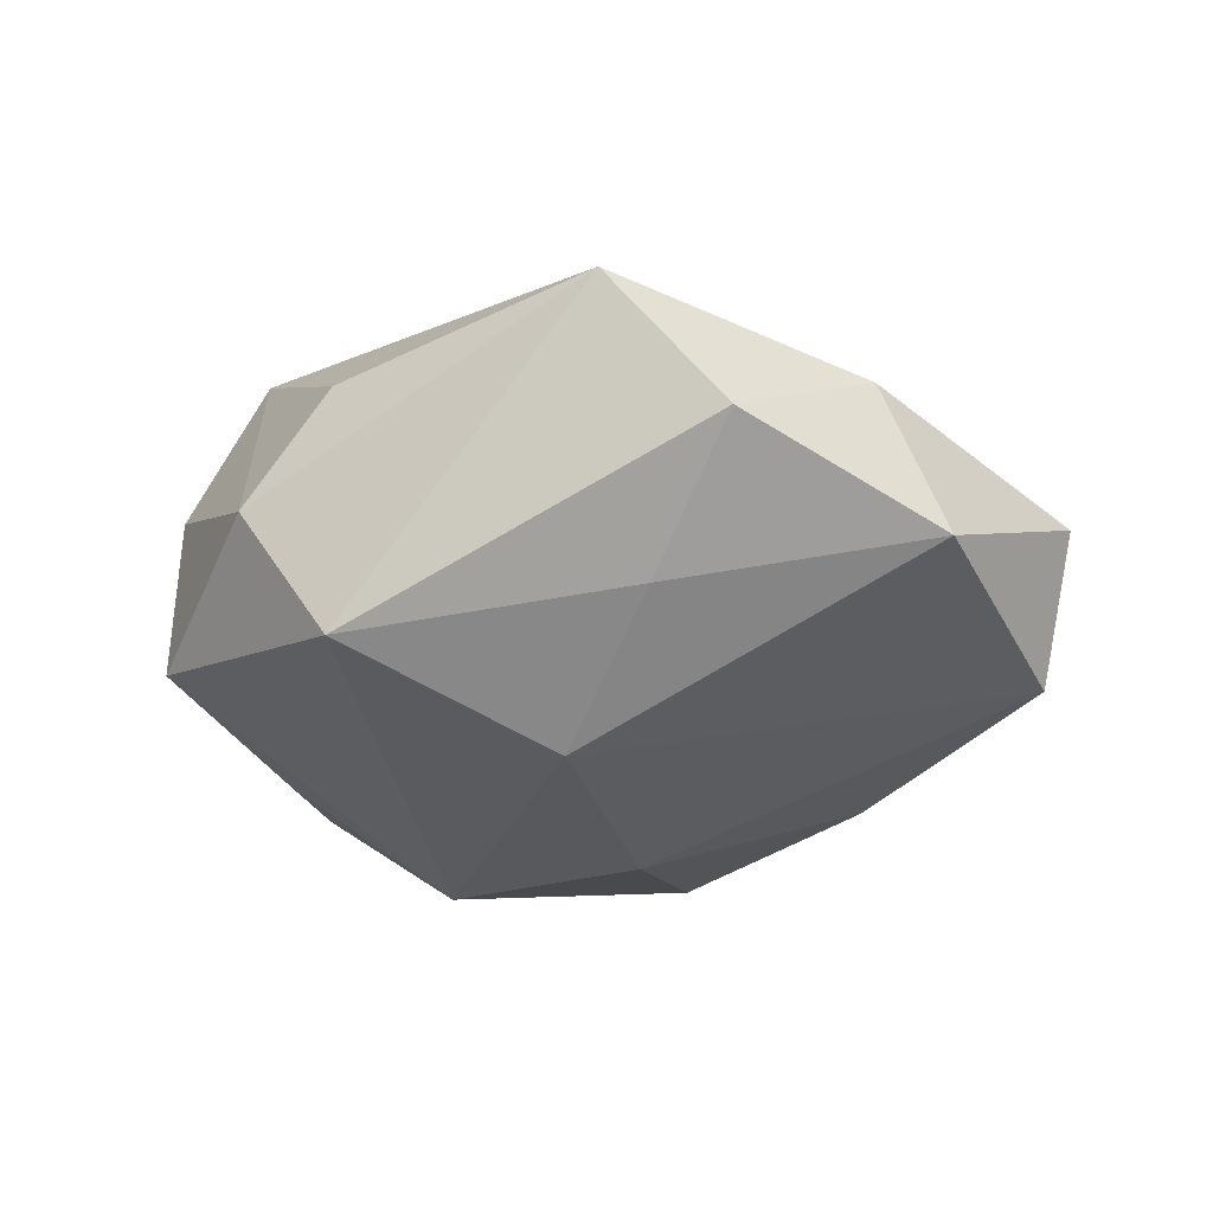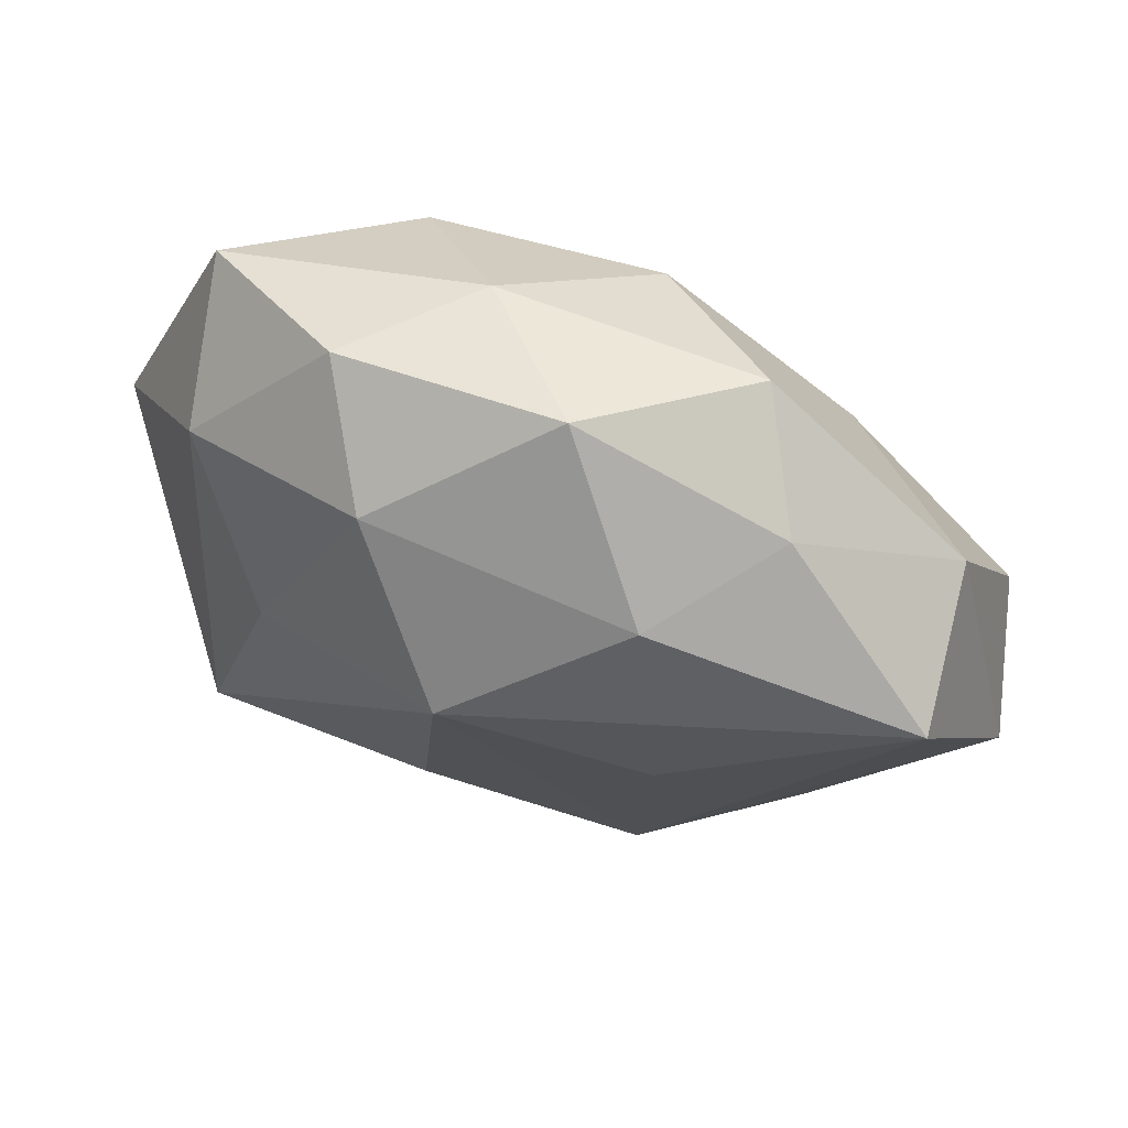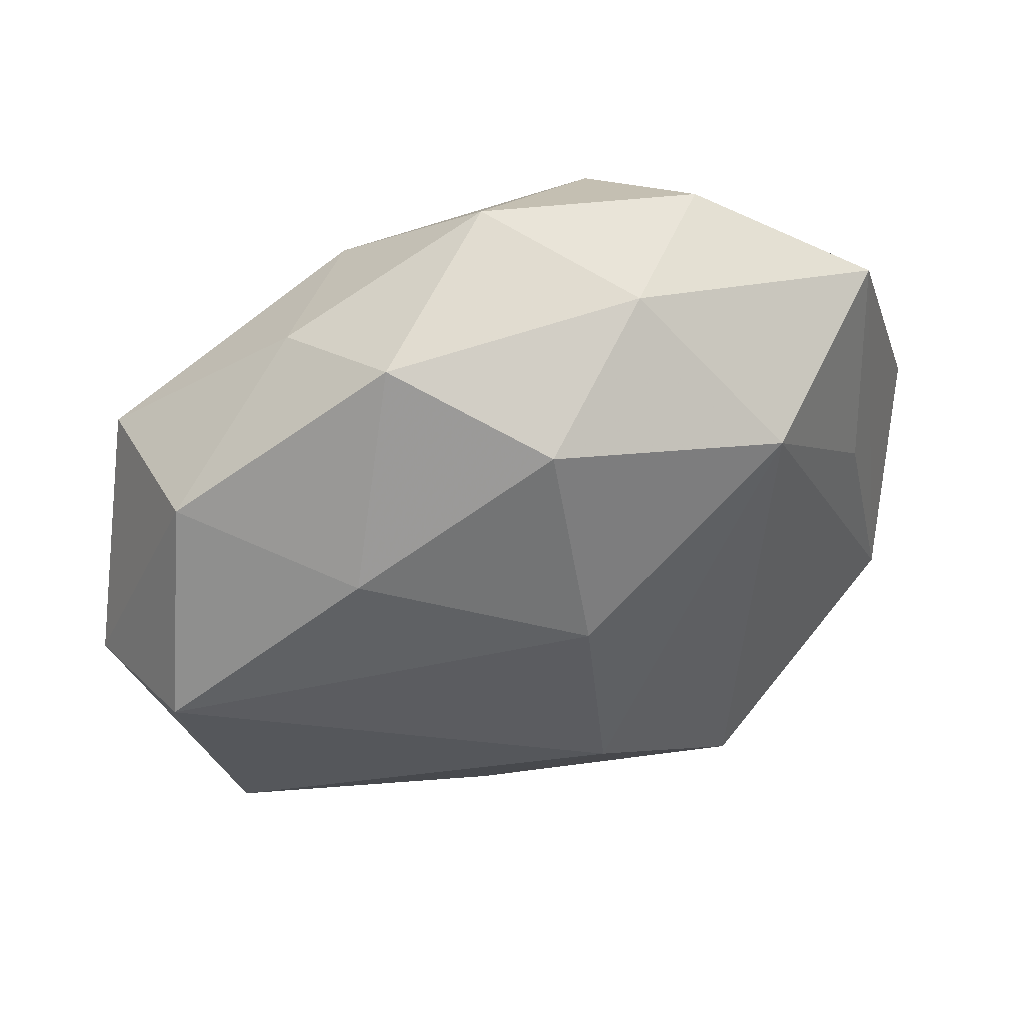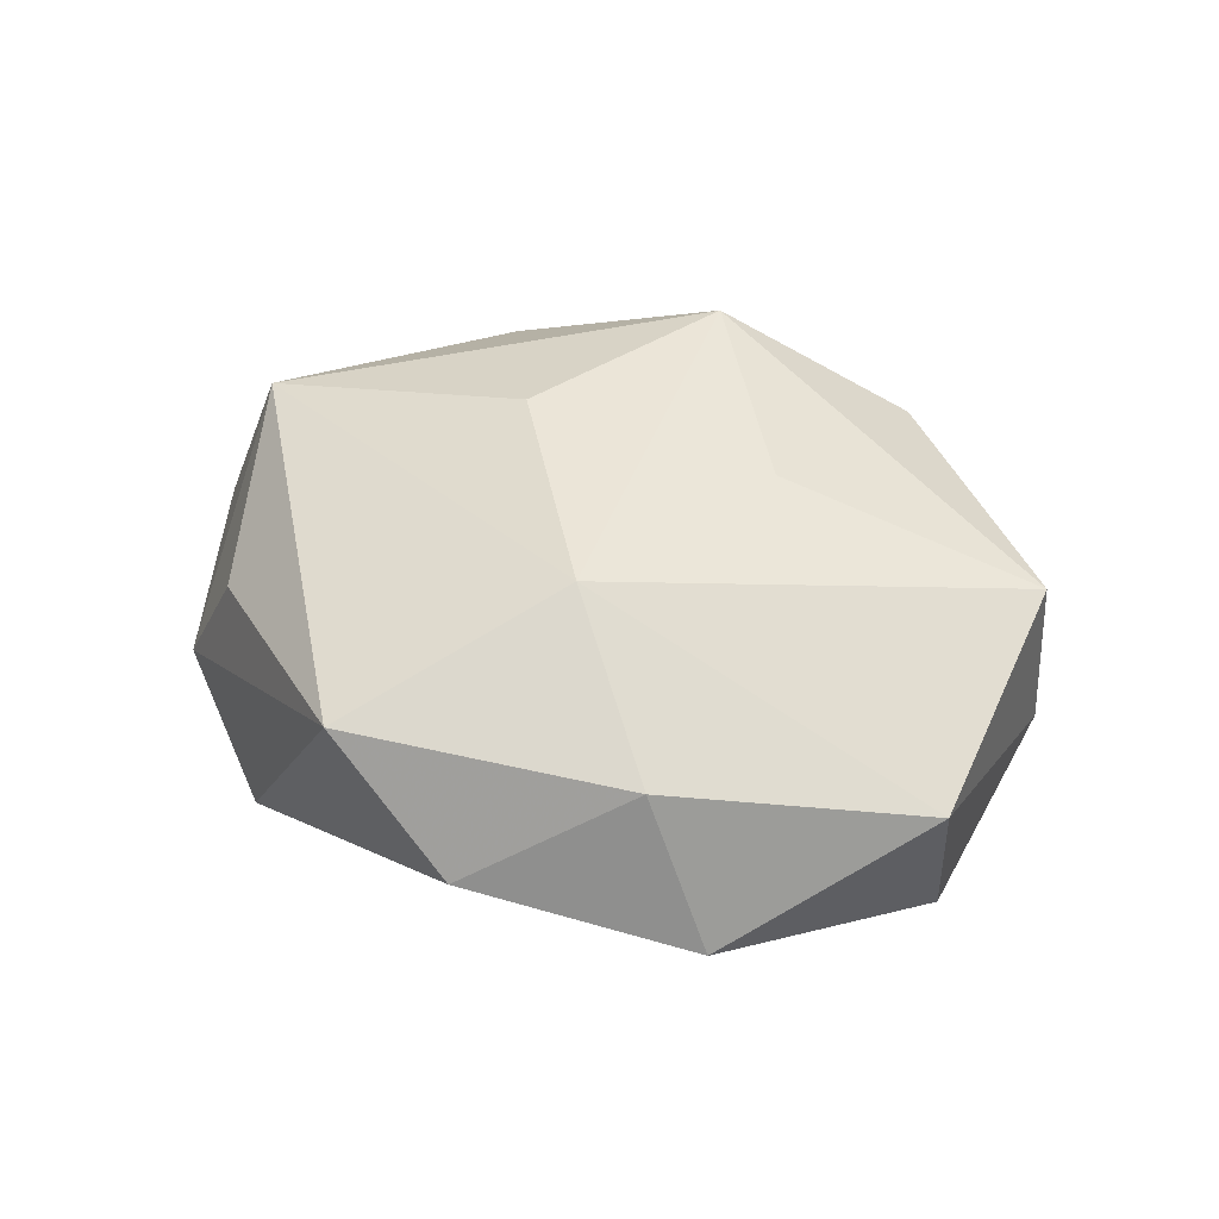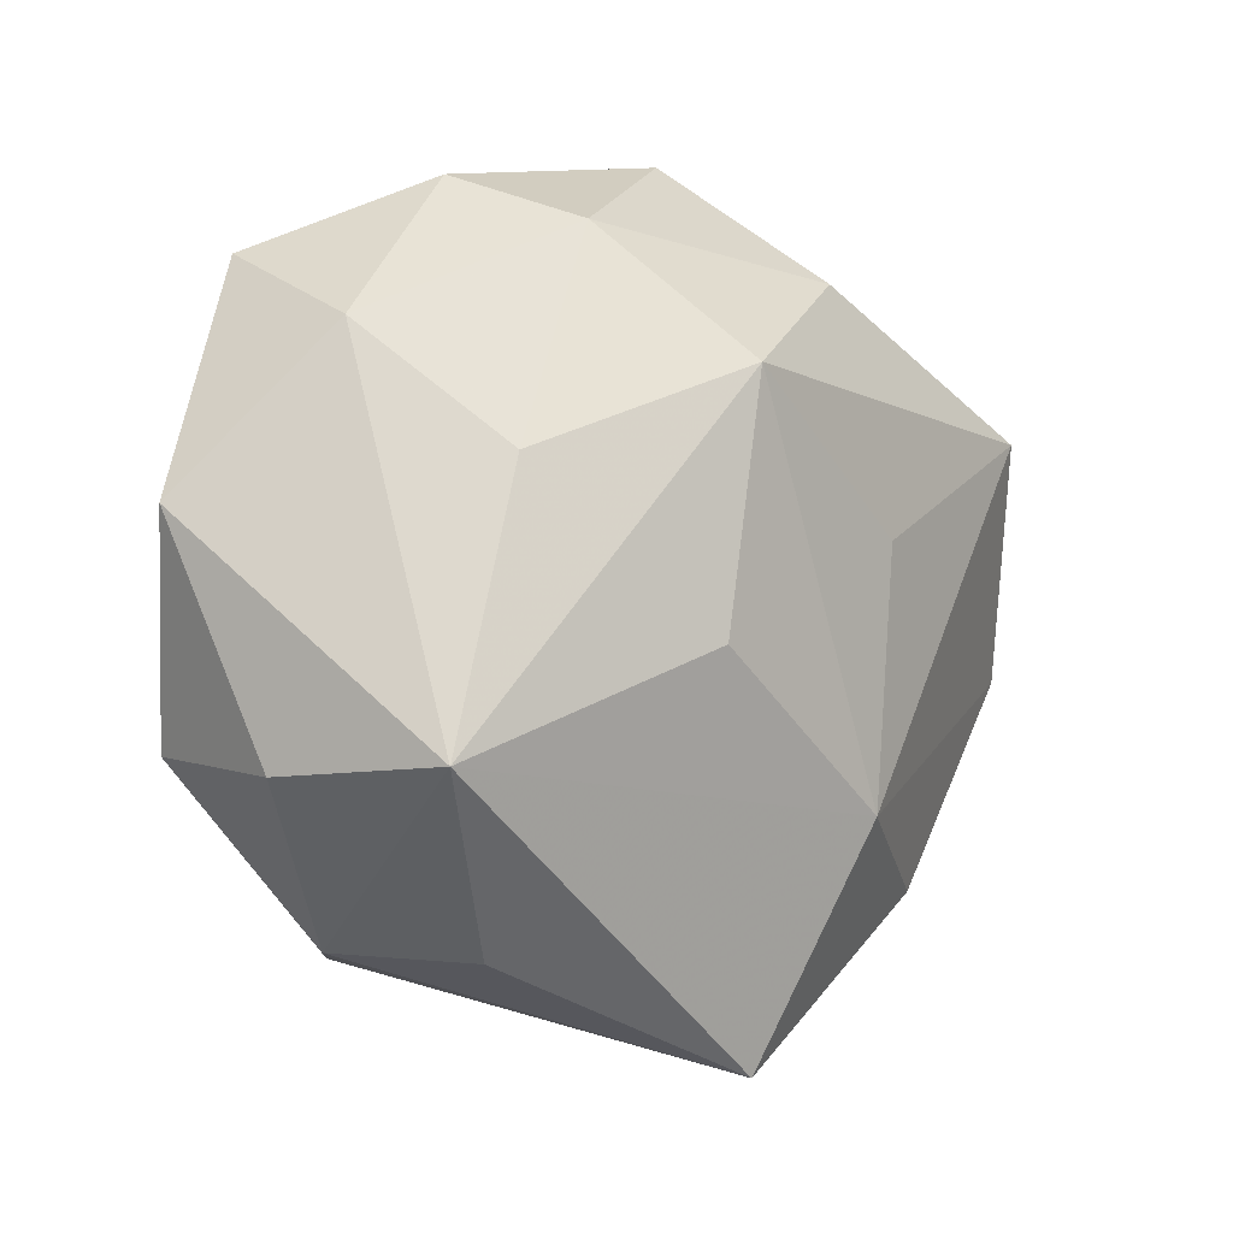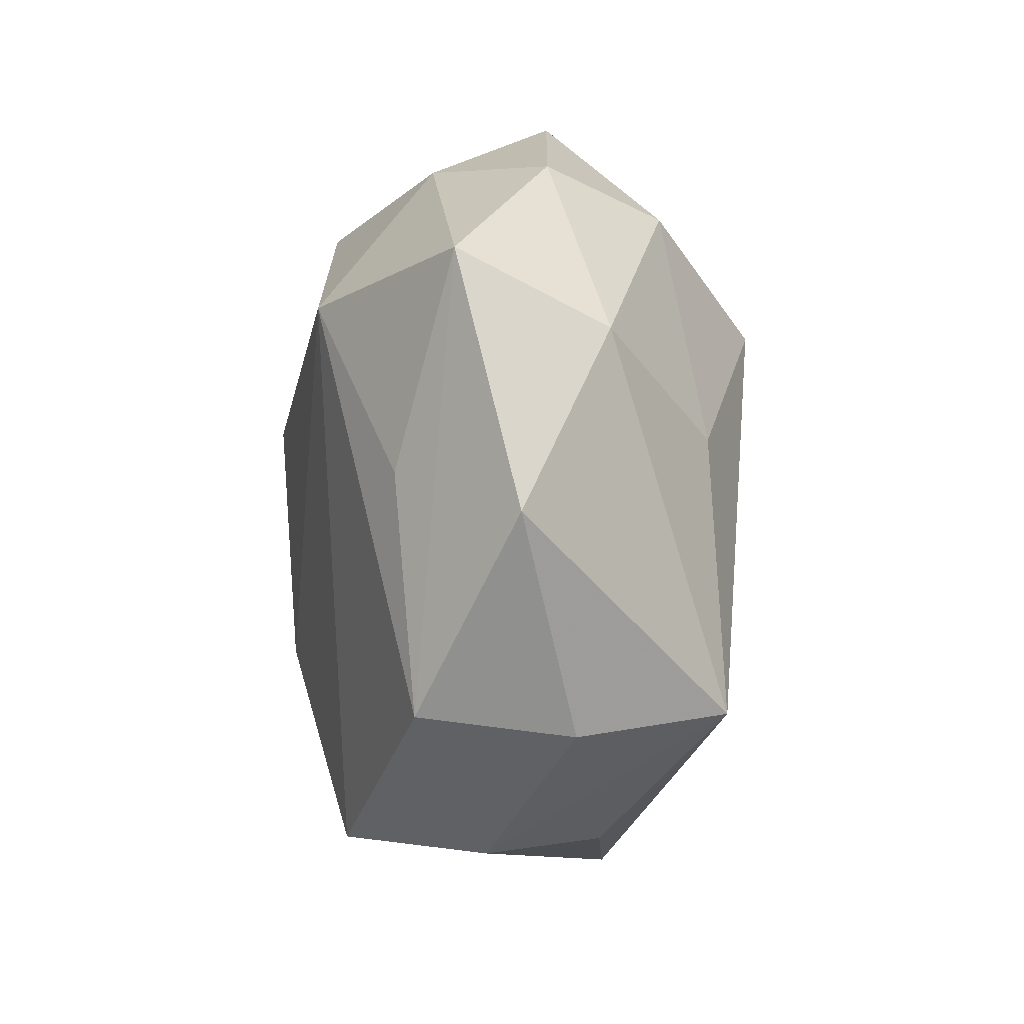
<metadata>
{"format":"obj","ext":"obj","renderer":"f3d","projection":"perspective","resolution":1024,"background":"white","views":[{"elev":-29.3,"azim":10.3,"up":"+Z"},{"elev":67.7,"azim":19.4,"up":"+Y"},{"elev":49.2,"azim":158.0,"up":"+Y"},{"elev":34.1,"azim":45.3,"up":"+Z"},{"elev":-6.6,"azim":-37.5,"up":"+Y"},{"elev":7.7,"azim":-93.0,"up":"+Y"}]}
</metadata>
<code>
v -0.02292 -0.03969 -0.0221
v 0.04536 -0.02958 -0.01079
v -0.03421 -0.03898 -0.004689
v 0.02896 0.03856 0.005189
v 0.0235 -0.04787 -0.002853
v 0.02094 0.006491 0.02506
v 0.04767 0.025 -0.00508
v 0.02992 0.01989 -0.0208
v -0.04899 -0.0183 -0.01362
v 0.01661 0.03599 0.01985
v -0.03791 -0.02083 0.02462
v -0.02373 -0.04016 0.01029
v 0.02136 0.04396 -0.01
v -0.04415 0.036 -0.008659
v 0.01935 -0.02413 0.02382
v 0.05381 0.0002489 -0.01578
v 0.009655 -0.05268 0.0137
v -0.02865 0.01178 0.02311
v -0.01632 0.03872 0.01825
v -0.02458 0.02803 -0.02502
v -0.00338 0.02267 0.03149
v -0.02476 0.04542 0.003352
v -0.04727 -0.02134 0.005435
v 0.03789 -0.03189 0.008841
v 0.003322 0.05052 0.005095
v -0.04178 0.009522 -0.01573
v -0.01103 0.0447 -0.01049
v -0.006528 -0.007193 0.02949
v 0.003417 0.009547 -0.03076
v -0.04124 0.02646 0.009773
v 0.05861 -0.005608 0.002562
v 0.01228 -0.0354 -0.01674
v 0.04955 0.02172 0.01559
v -0.05622 0.006763 -0.001571
v 0.005376 0.03554 -0.02316
v -0.0001459 -0.01989 -0.02928
f 15 11 17
f 30 14 34
f 34 11 30
f 17 11 12
f 23 11 34
f 24 15 17
f 31 15 24
f 24 2 31
f 21 11 28
f 28 15 21
f 11 15 28
f 16 7 31
f 31 2 16
f 16 8 7
f 29 8 16
f 16 36 29
f 2 36 16
f 17 1 5
f 5 24 17
f 2 24 5
f 14 27 20
f 20 26 14
f 29 36 20
f 20 36 1
f 18 11 21
f 18 30 11
f 19 18 21
f 30 18 19
f 21 15 6
f 31 7 33
f 7 4 33
f 33 15 31
f 33 6 15
f 21 6 33
f 3 1 17
f 17 12 3
f 3 12 11
f 11 23 3
f 1 36 32
f 32 36 2
f 32 5 1
f 2 5 32
f 7 8 13
f 13 27 25
f 25 4 13
f 13 4 7
f 9 20 1
f 26 20 9
f 1 3 9
f 34 14 9
f 14 26 9
f 9 23 34
f 9 3 23
f 14 30 22
f 30 19 22
f 22 19 25
f 25 27 22
f 22 27 14
f 10 4 25
f 10 33 4
f 21 33 10
f 25 19 10
f 10 19 21
f 35 8 29
f 35 13 8
f 29 20 35
f 35 20 27
f 27 13 35

</code>
